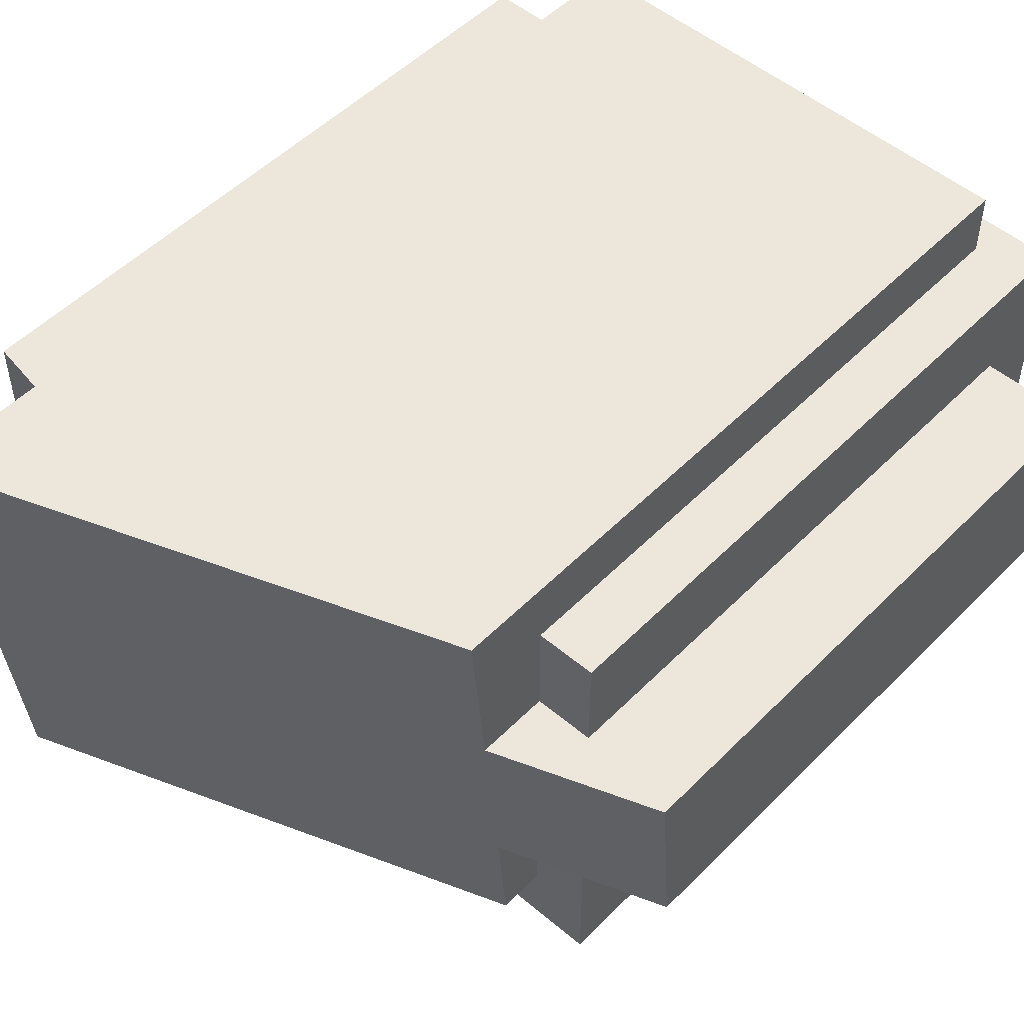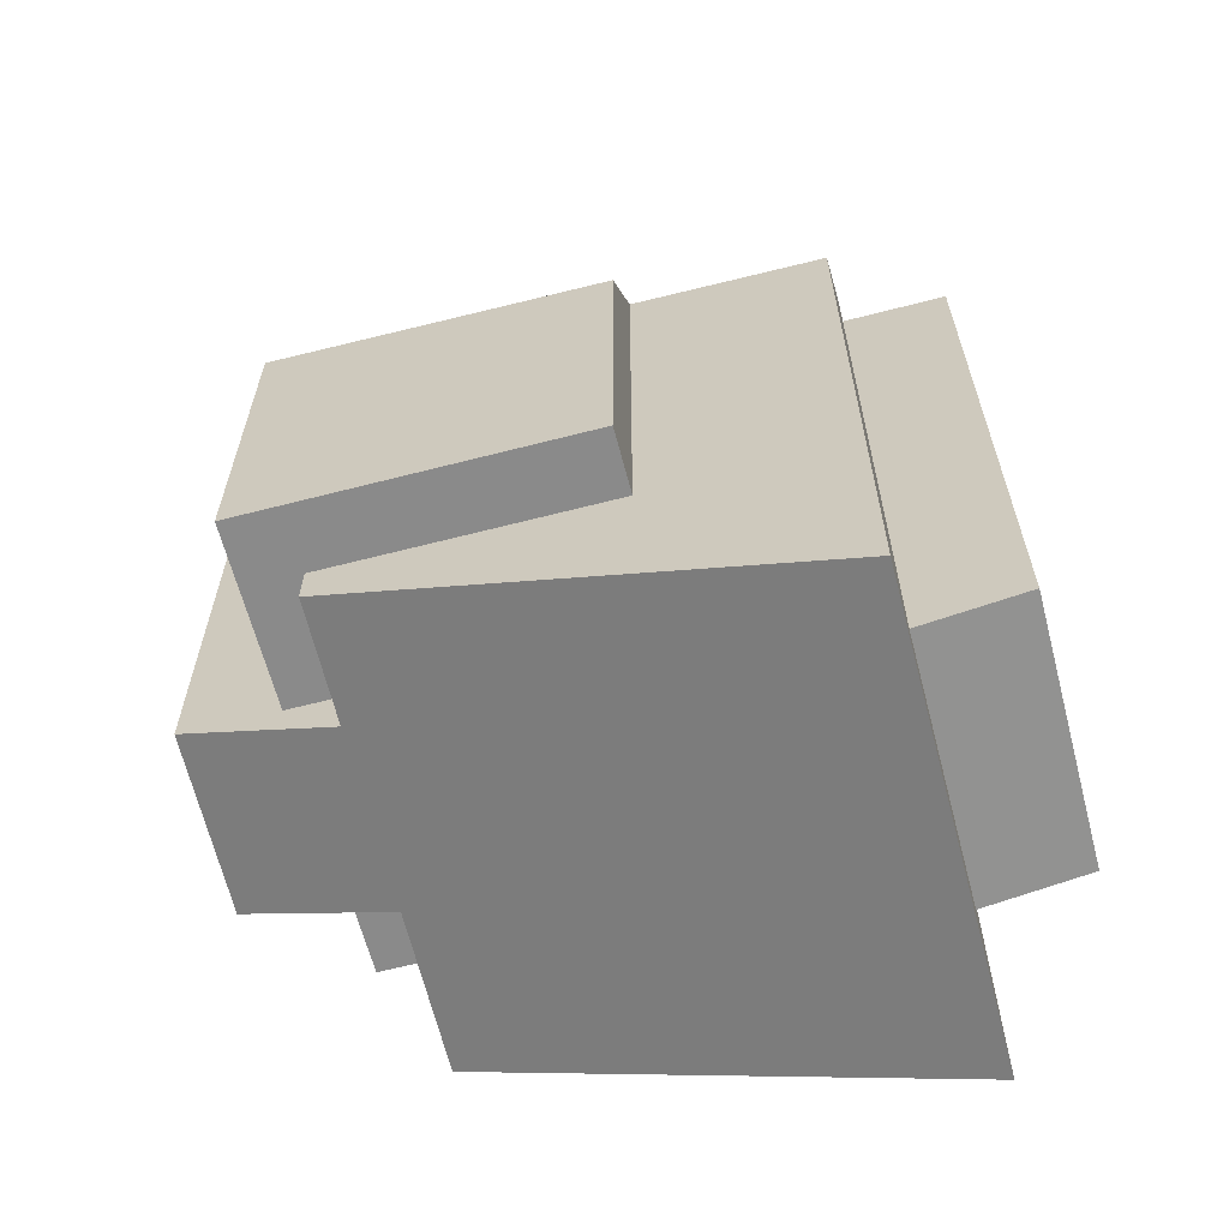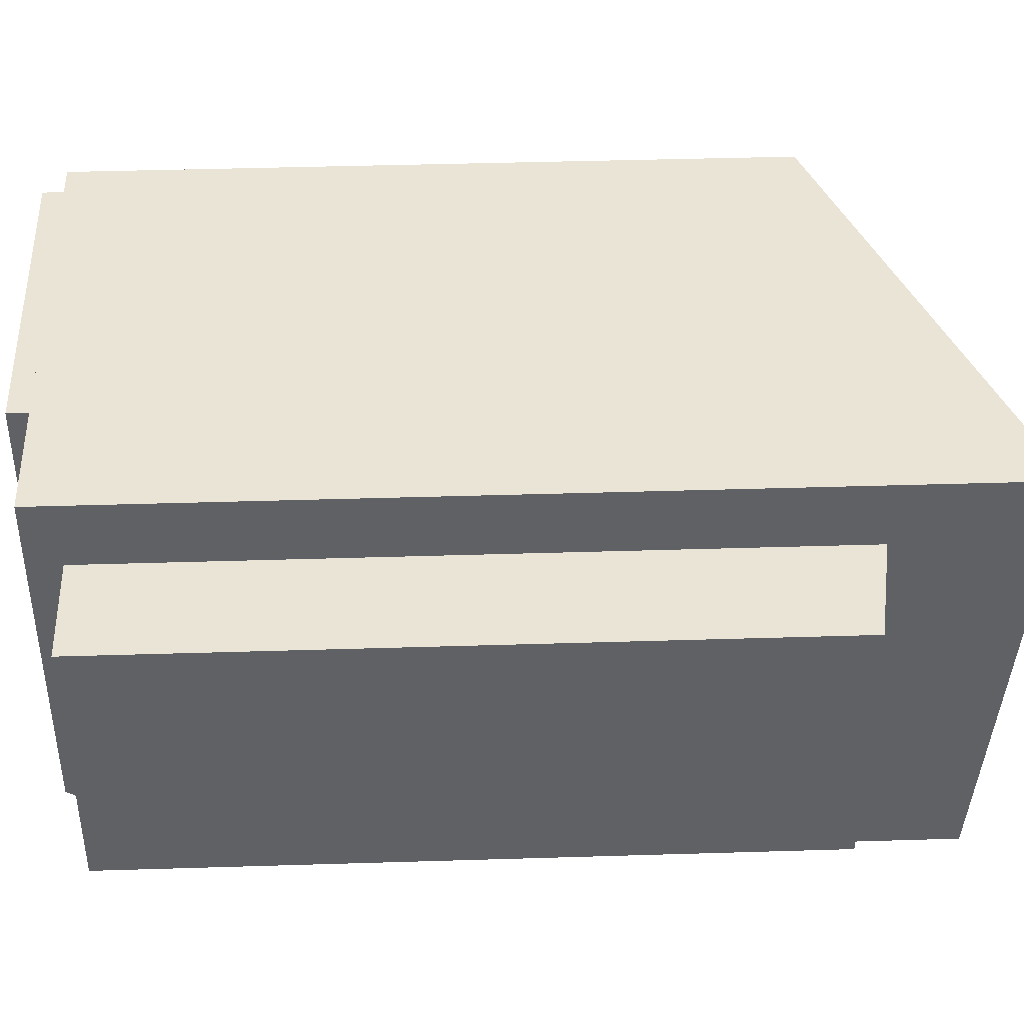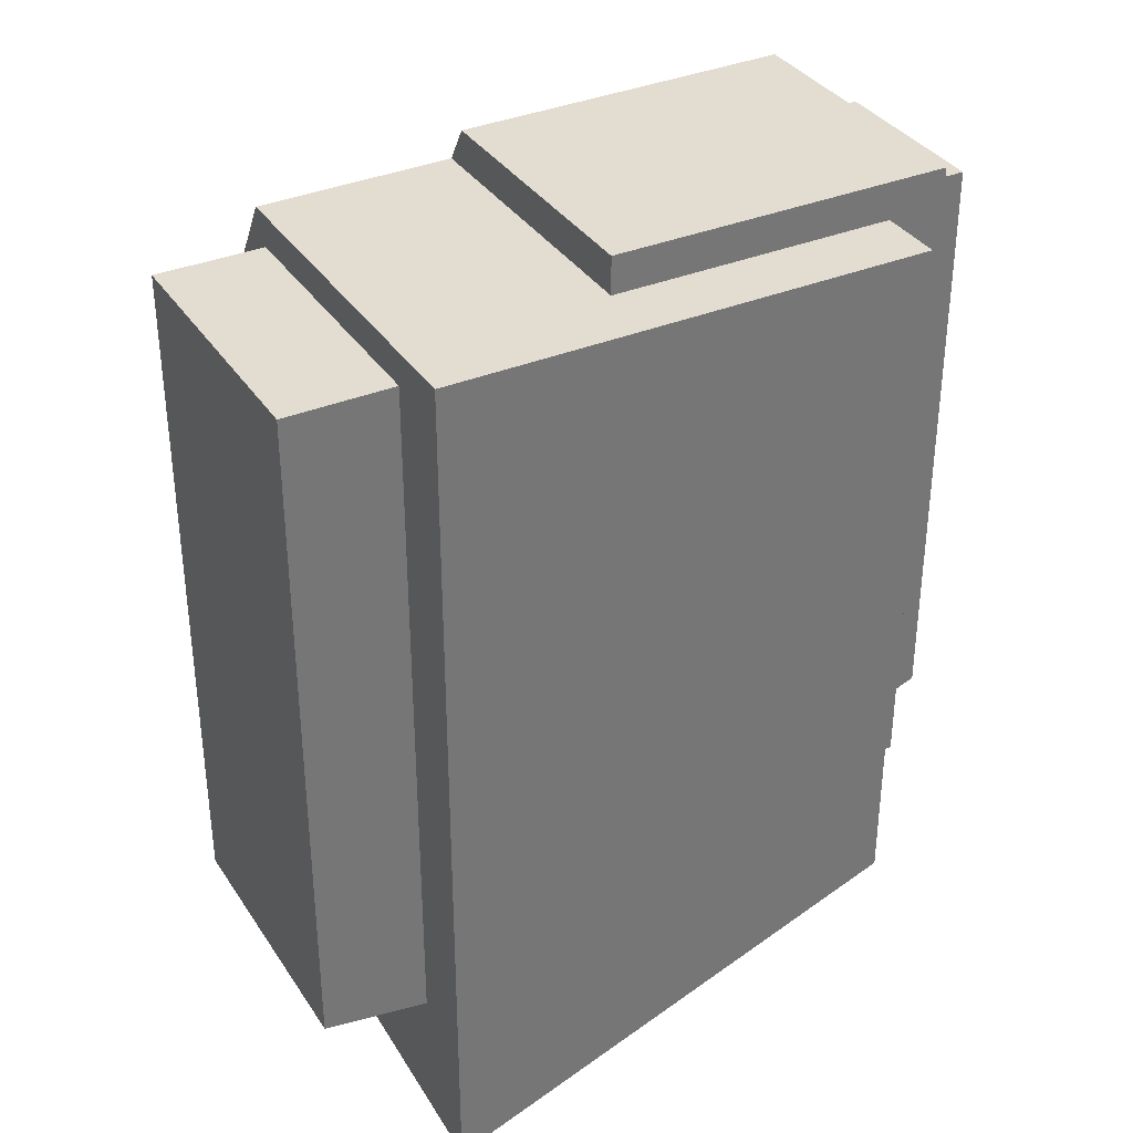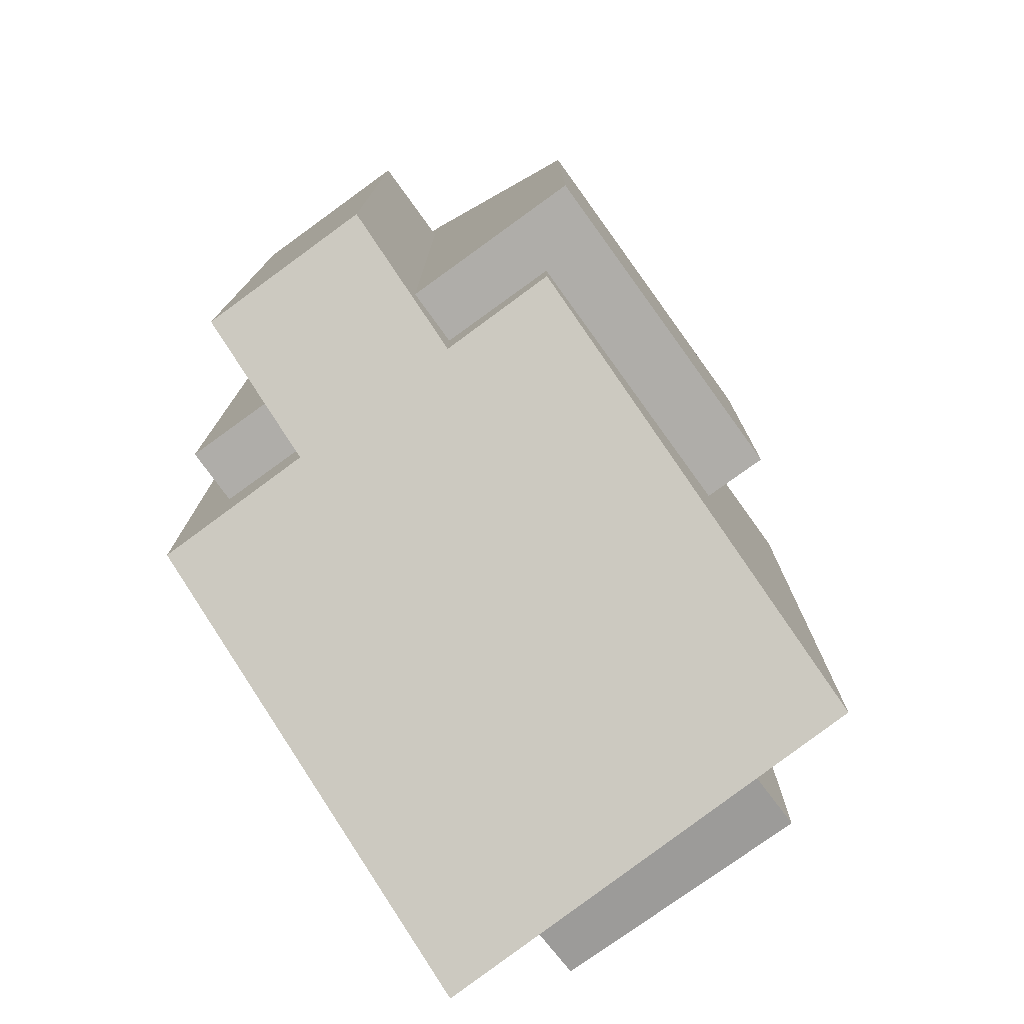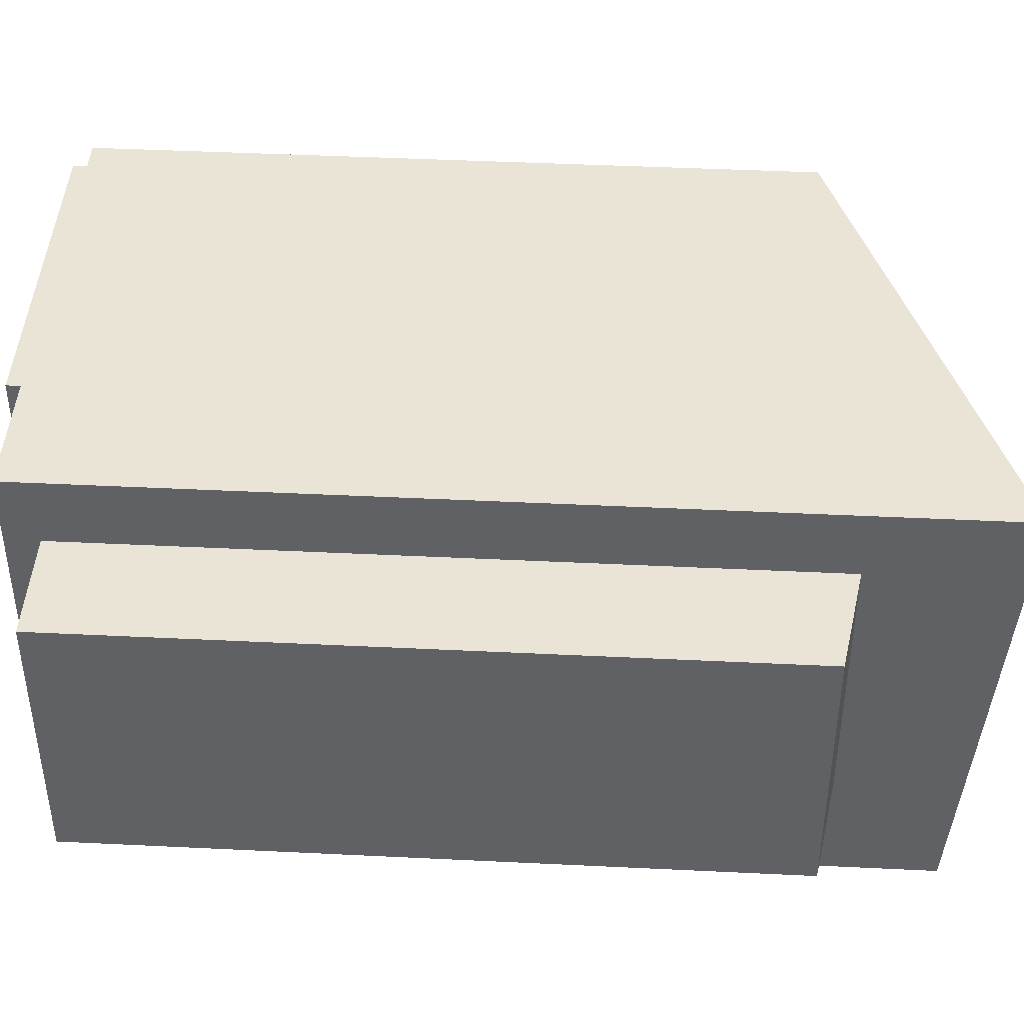
<metadata>
{"format":"obj","ext":"obj","renderer":"f3d","projection":"perspective","resolution":1024,"background":"white","views":[{"elev":51.3,"azim":-137.4,"up":"+Y"},{"elev":-63.5,"azim":14.6,"up":"+Z"},{"elev":42.7,"azim":87.9,"up":"+Y"},{"elev":35.2,"azim":151.1,"up":"+Z"},{"elev":-77.2,"azim":-54.1,"up":"+Z"},{"elev":43.6,"azim":93.3,"up":"+Y"}]}
</metadata>
<code>
g Rock06.019
v 0.02858 -0.01515 -0.04259
v 0.02858 -0.02485 -0.0585
v 0.007047 -0.02485 -0.05795
v 0.007047 -0.01387 -0.03994
v 0.02858 -0.01353 -0.03994
v 0.02858 -0.01515 -0.04259
v -0.02398 0.007903 -0.1158
v -0.04102 0.007903 -0.1096
v -0.04102 -0.01174 -0.1079
v -0.02398 -0.02485 -0.113
v 0.02858 -0.02485 -0.1324
v 0.02858 0.02572 -0.1368
v -0.04102 -0.01174 -0.1079
v -0.04102 0.007903 -0.1096
v -0.04102 0.007903 -0.04352
v -0.04102 -0.01174 -0.04352
v 0.04042 0.01826 -0.1185
v 0.04042 -0.01174 -0.1185
v 0.04042 -0.01174 -0.04352
v 0.04042 0.01826 -0.04352
v -0.02398 0.02572 -0.1174
v 0.02858 0.02572 -0.1368
v 0.02858 0.02572 -0.03994
v -0.02398 0.02572 -0.03994
v 0.007047 0.01866 -0.03994
v -0.02398 0.01866 -0.03994
v -0.02398 0.02572 -0.03994
v 0.02858 0.02572 -0.03994
v 0.02858 -0.01353 -0.03994
v 0.007047 -0.01387 -0.03994
v -0.03028 0.01866 -0.03584
v -0.03028 0.01866 -0.1082
v -0.02398 0.01866 -0.1082
v -0.02398 0.01866 -0.03994
v 0.007047 0.01866 -0.03994
v 0.007047 0.01866 -0.03584
v 0.04042 0.01826 -0.04352
v 0.02858 0.01826 -0.04352
v 0.02858 0.01826 -0.1205
v 0.04042 0.01826 -0.1185
v -0.03028 -0.01174 -0.1082
v -0.02398 -0.01174 -0.1082
v -0.02398 -0.01174 -0.1141
v -0.04102 -0.01174 -0.1079
v -0.03028 -0.01174 -0.04352
v -0.04102 -0.01174 -0.04352
v 0.02858 0.01826 -0.1205
v 0.02858 -0.01174 -0.1205
v 0.04042 -0.01174 -0.1185
v 0.04042 0.01826 -0.1185
v -0.04102 0.007903 -0.04352
v -0.03028 0.007903 -0.04352
v -0.03028 -0.01174 -0.04352
v -0.04102 -0.01174 -0.04352
v 0.02858 -0.01174 -0.04352
v 0.02858 0.01826 -0.04352
v 0.04042 0.01826 -0.04352
v 0.04042 -0.01174 -0.04352
v 0.04042 -0.01174 -0.1185
v 0.02858 -0.01174 -0.1205
v 0.02858 -0.01174 -0.04352
v 0.04042 -0.01174 -0.04352
v -0.03028 0.007903 -0.1082
v -0.03028 0.007903 -0.04352
v -0.04102 0.007903 -0.04352
v -0.04102 0.007903 -0.1096
v -0.02398 0.007903 -0.1082
v -0.02398 0.007903 -0.1158
v 0.007047 -0.02485 -0.05795
v 0.007047 -0.03191 -0.06953
v -0.03028 -0.03191 -0.06858
v -0.03028 -0.01195 -0.03584
v -0.03028 -0.01195 -0.03584
v 0.02858 -0.01515 -0.04259
v 0.007047 -0.02485 -0.05795
v 0.007047 -0.01387 -0.03994
v 0.007047 -0.01137 -0.03584
v -0.02398 -0.02485 -0.113
v -0.02398 -0.01174 -0.1141
v -0.02398 -0.01174 -0.1082
v -0.02398 -0.02485 -0.1082
v -0.03028 -0.03191 -0.1082
v 0.007047 -0.03191 -0.1082
v 0.007047 -0.02485 -0.1082
v -0.02398 -0.02485 -0.1082
v -0.02398 -0.01174 -0.1082
v -0.03028 -0.01174 -0.1082
v -0.03028 0.007903 -0.1082
v -0.02398 0.007903 -0.1082
v -0.02398 0.01866 -0.1082
v -0.03028 0.01866 -0.1082
v -0.02398 0.02572 -0.03994
v -0.02398 0.01866 -0.03994
v -0.02398 0.01866 -0.1082
v -0.02398 0.02572 -0.1174
v -0.02398 0.007903 -0.1158
v -0.02398 0.007903 -0.1082
v -0.04102 -0.01174 -0.1079
v -0.02398 -0.01174 -0.1141
v -0.02398 0.007903 -0.1158
v -0.02398 0.02572 -0.1174
v 0.02858 0.02572 -0.1368
v -0.02398 0.02572 -0.1174
v -0.02398 -0.02485 -0.113
v -0.02398 -0.01174 -0.1141
v 0.007047 -0.02485 -0.1082
v 0.007047 -0.02485 -0.05795
v 0.02858 -0.02485 -0.0585
v 0.02858 -0.02485 -0.1324
v -0.02398 -0.02485 -0.113
v -0.02398 -0.02485 -0.1082
v 0.007047 0.01866 -0.03994
v 0.007047 -0.01387 -0.03994
v 0.007047 -0.01137 -0.03584
v 0.007047 0.01866 -0.03584
v 0.007047 -0.02485 -0.05795
v 0.007047 -0.02485 -0.1082
v 0.007047 -0.03191 -0.1082
v 0.007047 -0.03191 -0.06953
v 0.007047 0.01866 -0.03584
v 0.007047 -0.01137 -0.03584
v -0.03028 -0.01195 -0.03584
v -0.03028 0.01866 -0.03584
v 0.007047 -0.03191 -0.1082
v -0.03028 -0.03191 -0.1082
v -0.03028 -0.03191 -0.06858
v 0.007047 -0.03191 -0.06953
v -0.03028 0.007903 -0.1082
v -0.03028 0.01866 -0.1082
v -0.03028 0.01866 -0.03584
v -0.03028 0.007903 -0.04352
v -0.03028 -0.01174 -0.04352
v -0.03028 -0.01195 -0.03584
v -0.03028 -0.01174 -0.1082
v -0.03028 -0.03191 -0.1082
v -0.03028 -0.03191 -0.06858
v 0.02858 -0.02485 -0.1324
v 0.02858 -0.02485 -0.0585
v 0.02858 -0.01174 -0.1205
v 0.02858 -0.01515 -0.04259
v 0.02858 0.02572 -0.1368
v 0.02858 0.01826 -0.1205
v 0.02858 0.01826 -0.04352
v 0.02858 0.02572 -0.03994
v 0.02858 -0.01174 -0.04352
v 0.02858 -0.01353 -0.03994
g Rock06.019_0
f 3 2 1
f 6 5 4
f 9 8 7
f 12 11 10
f 15 14 13
f 16 15 13
f 19 18 17
f 20 19 17
f 23 22 21
f 24 23 21
f 27 26 25
f 28 27 25
f 25 29 28
f 29 25 30
f 33 32 31
f 31 34 33
f 31 35 34
f 31 36 35
f 39 38 37
f 40 39 37
f 43 42 41
f 41 44 43
f 41 45 44
f 45 46 44
f 49 48 47
f 50 49 47
f 53 52 51
f 54 53 51
f 57 56 55
f 58 57 55
f 61 60 59
f 62 61 59
f 65 64 63
f 63 66 65
f 66 63 67
f 67 68 66
f 71 70 69
f 69 72 71
f 75 74 73
f 74 76 73
f 76 77 73
f 80 79 78
f 81 80 78
f 84 83 82
f 82 85 84
f 82 86 85
f 82 87 86
f 90 89 88
f 91 90 88
f 94 93 92
f 94 92 95
f 94 95 96
f 96 97 94
f 100 99 98
f 99 100 101
f 104 103 102
f 104 105 103
f 108 107 106
f 109 108 106
f 106 110 109
f 110 106 111
f 114 113 112
f 115 114 112
f 118 117 116
f 119 118 116
f 122 121 120
f 123 122 120
f 126 125 124
f 127 126 124
f 130 129 128
f 130 128 131
f 130 131 132
f 132 133 130
f 133 132 134
f 133 134 135
f 135 136 133
f 139 138 137
f 139 140 138
f 137 141 139
f 141 142 139
f 141 143 142
f 141 144 143
f 140 139 145
f 145 143 144
f 146 140 145
f 145 144 146

</code>
